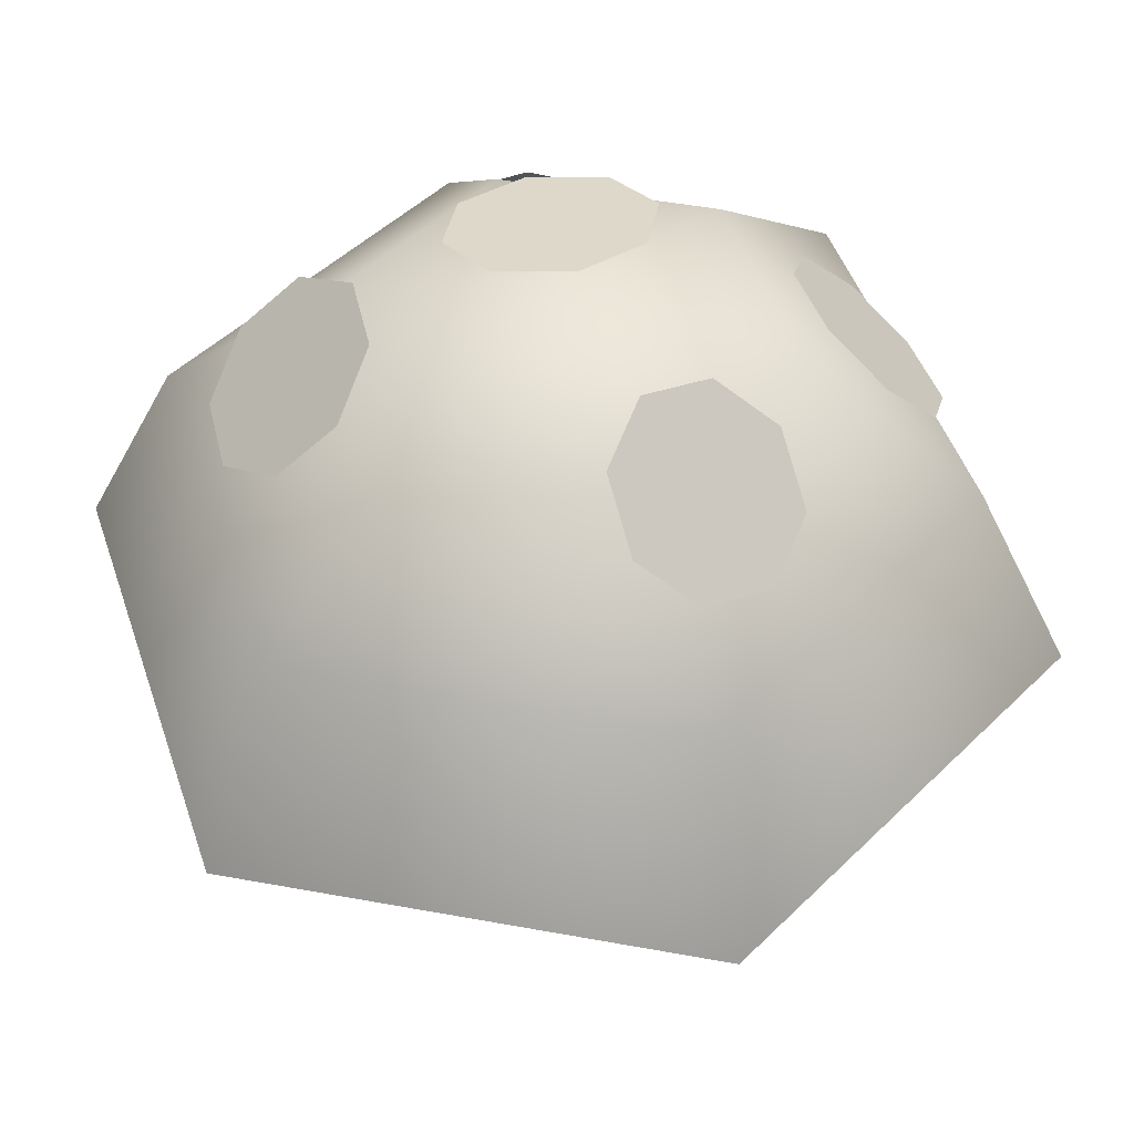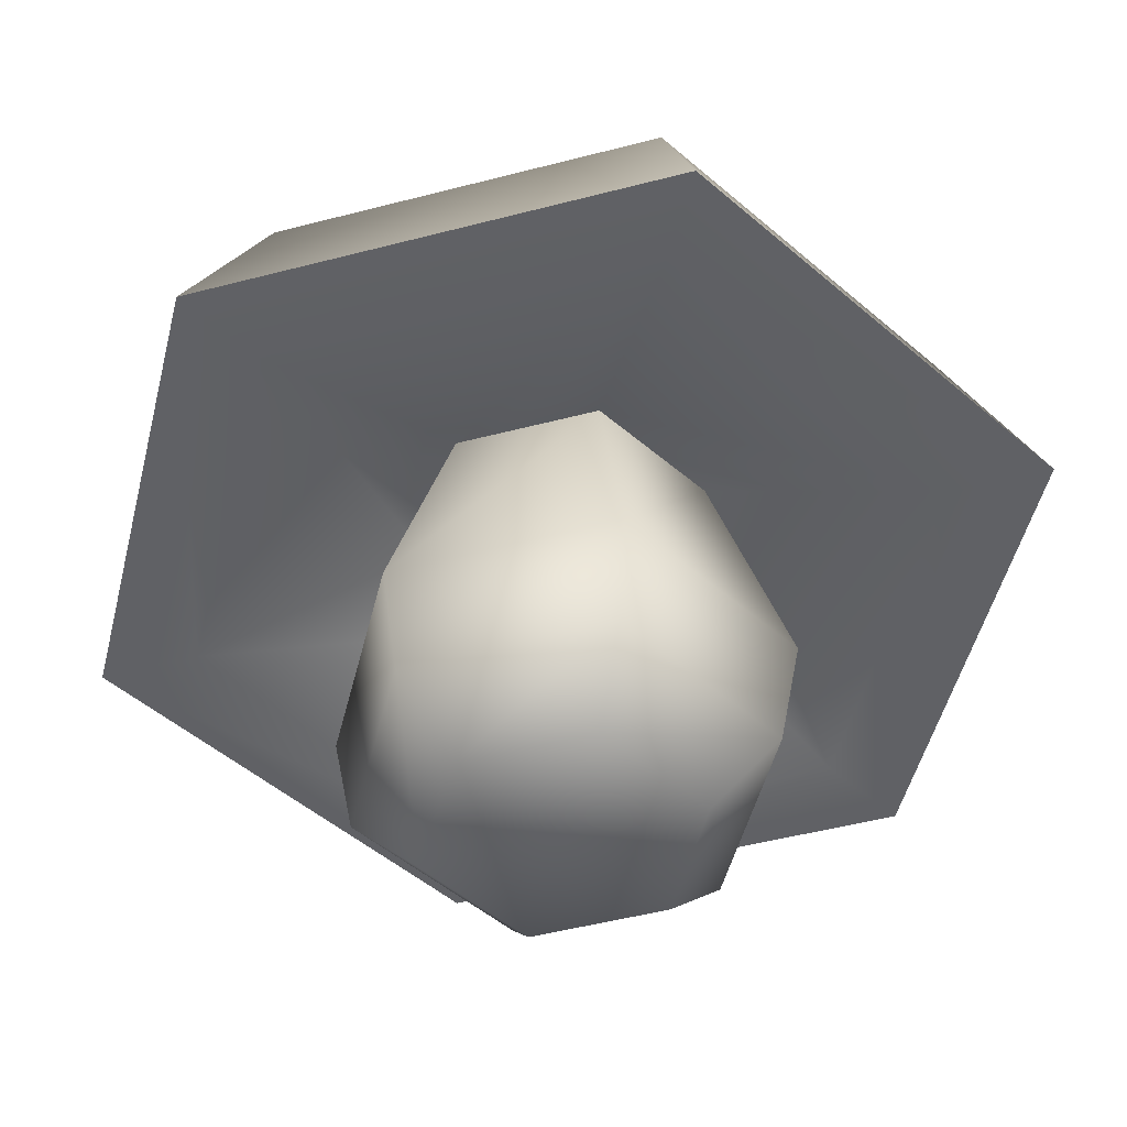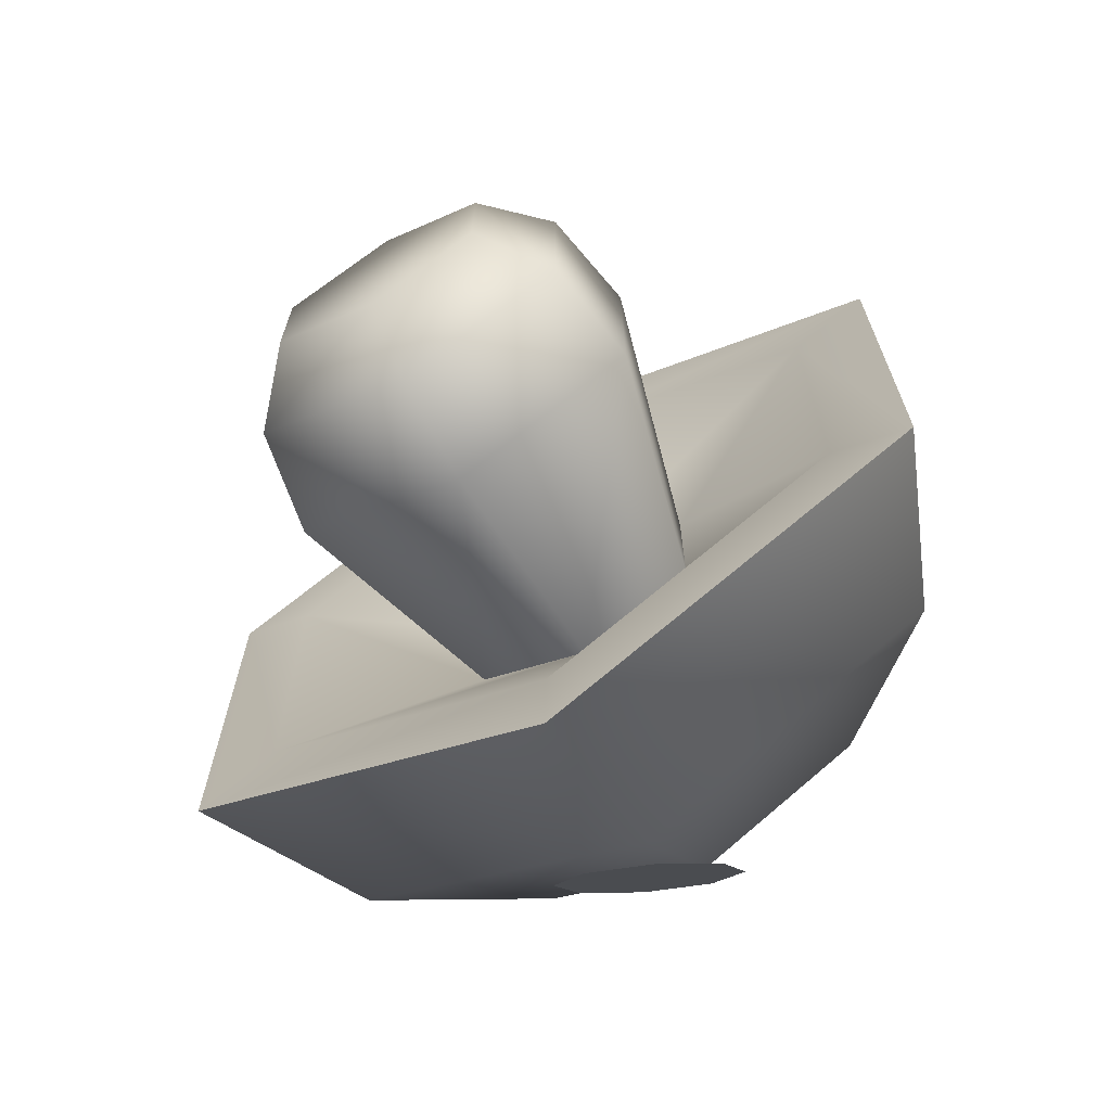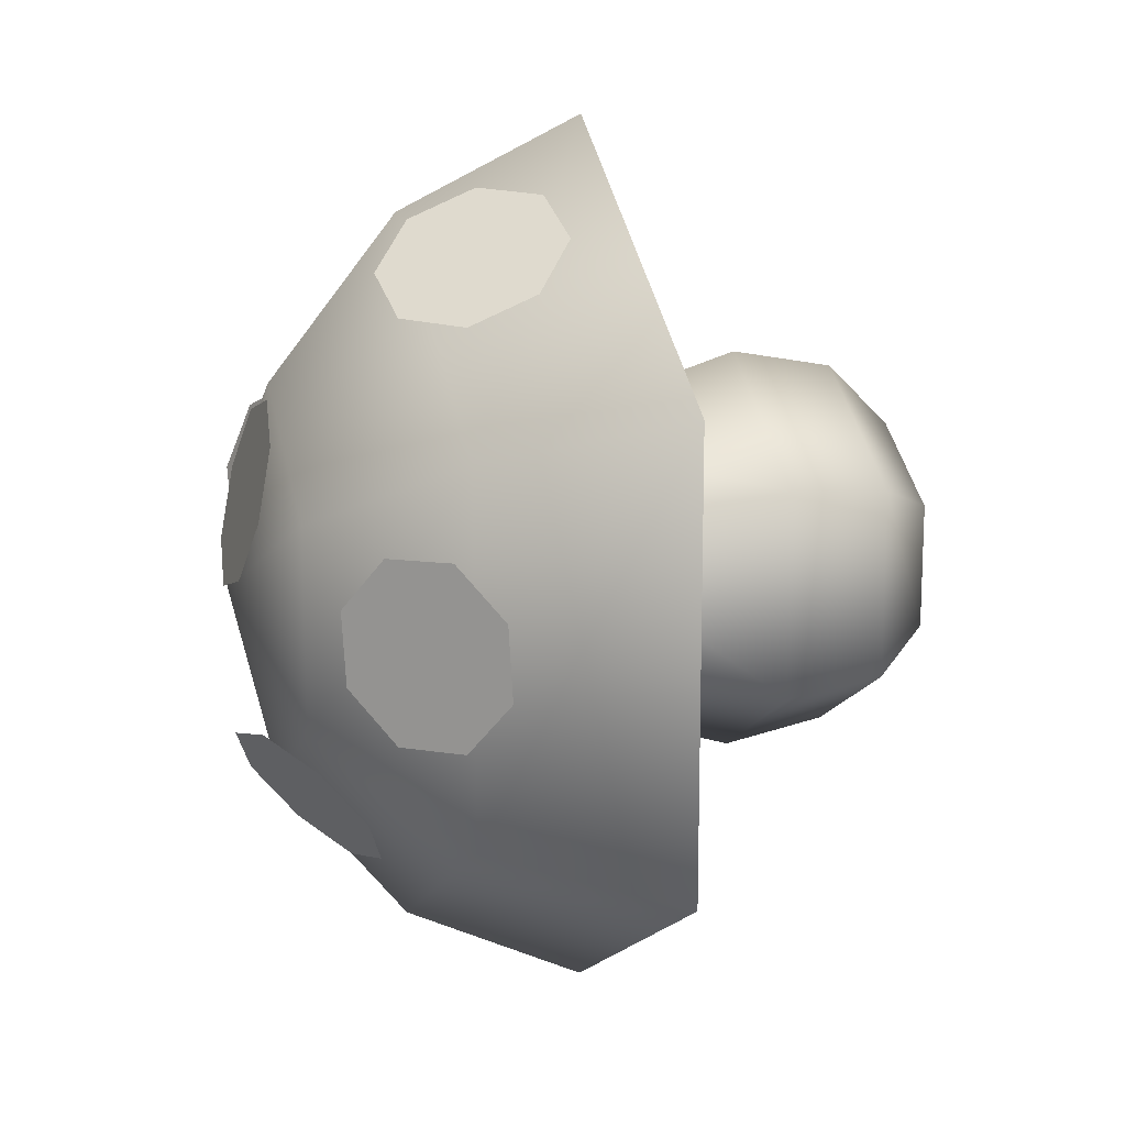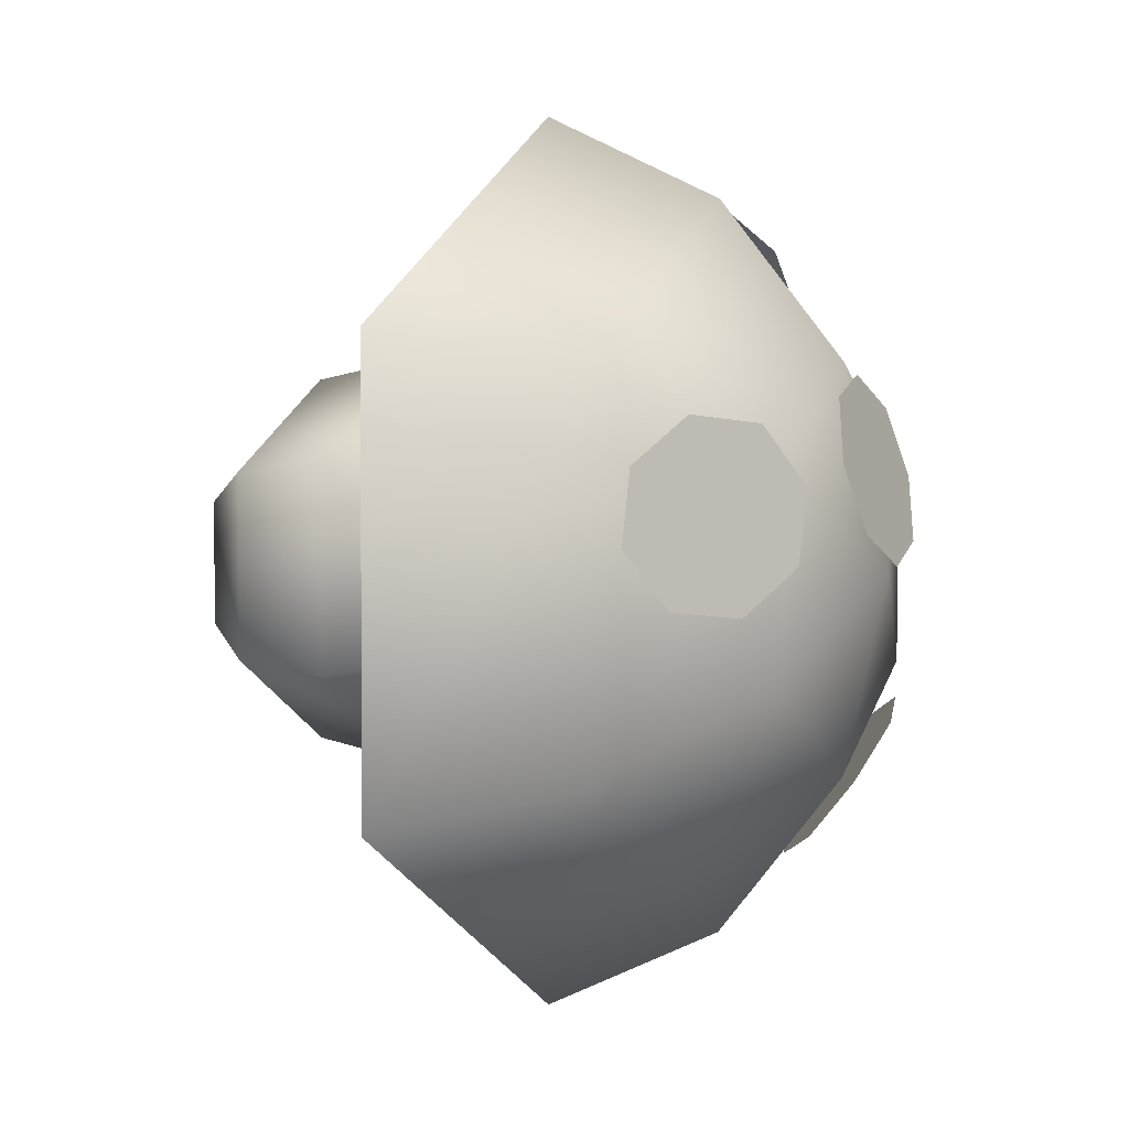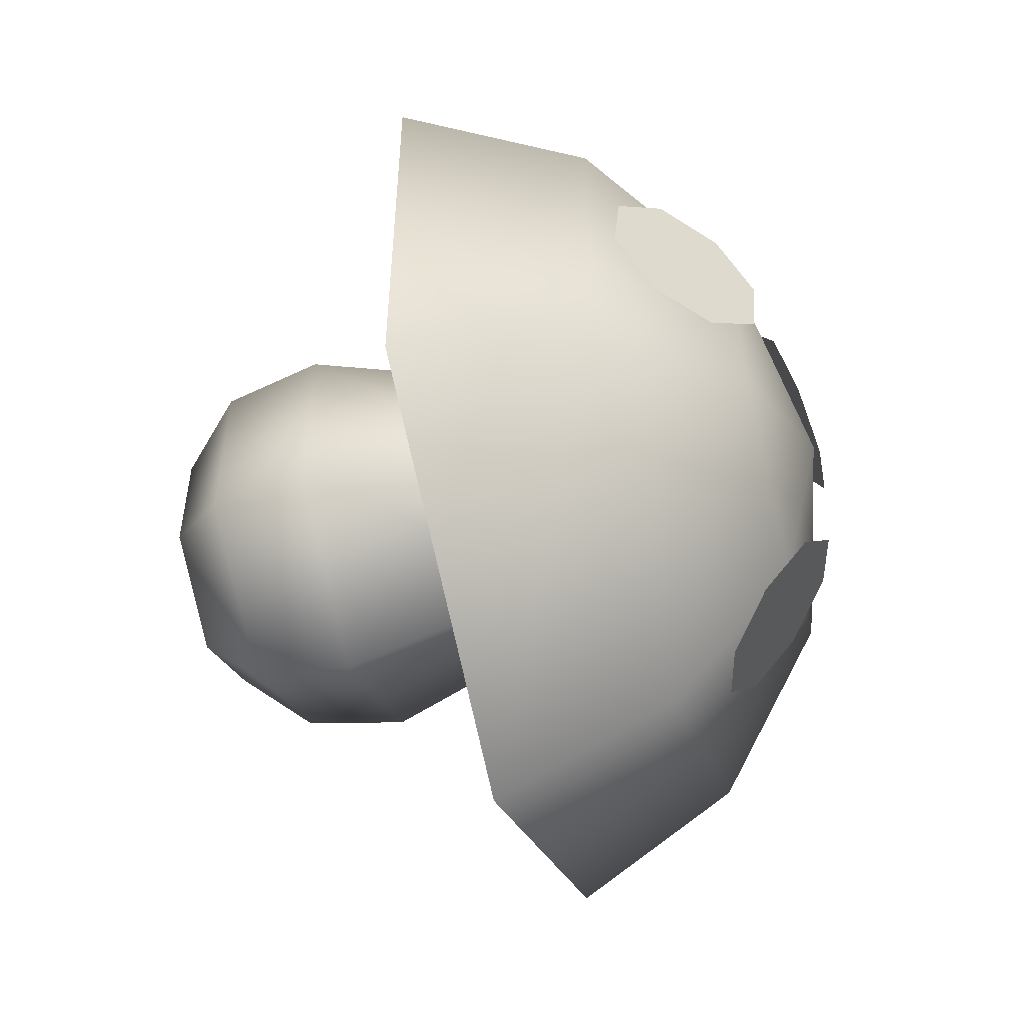
<metadata>
{"format":"obj","ext":"obj","renderer":"f3d","projection":"perspective","resolution":1024,"background":"white","views":[{"elev":46.5,"azim":161.9,"up":"+Y"},{"elev":-49.1,"azim":166.2,"up":"+Y"},{"elev":-69.3,"azim":30.1,"up":"+Z"},{"elev":14.9,"azim":-105.4,"up":"+Z"},{"elev":2.7,"azim":114.6,"up":"+Z"},{"elev":-52.3,"azim":105.2,"up":"+Z"}]}
</metadata>
<code>
o {mesh}Shroom_Sphere.006
v 0 27.44 -8.717
v 0 21.87 -15.71
v 7.549 27.44 -4.358
v 13.6 21.87 -7.853
v 16.96 13.81 -9.793
v 7.549 27.44 4.358
v 13.6 21.87 7.853
v 16.96 13.81 9.793
v -1e-06 27.44 8.717
v -3e-06 21.87 15.71
v -3e-06 13.81 19.59
v -2e-06 29.43 3e-06
v -7.549 27.44 4.358
v -13.6 21.87 7.853
v -16.96 13.81 9.793
v -7.549 27.44 -4.358
v -13.6 21.87 -7.853
v -16.96 13.81 -9.793
v 6e-06 13.81 -19.59
v 13.4 13.81 -7.738
v 13.4 13.81 7.738
v -2e-06 13.81 15.48
v -13.4 13.81 7.738
v -13.4 13.81 -7.738
v 5e-06 13.81 -15.48
v 5.1 17.14 -2.945
v 5.1 17.14 2.945
v -1e-06 17.14 5.889
v -5.1 17.14 2.945
v -5.1 17.14 -2.945
v 2e-06 17.14 -5.889
v 7.863 6.834 4.54
v 7.863 6.834 -4.54
v 6e-06 6.834 -9.08
v 1e-06 6.834 9.08
v -7.863 6.834 4.54
v -7.863 6.834 -4.54
v 7.116 2.305 4.108
v 7.116 2.305 -4.108
v 5e-06 2.305 -8.217
v 1e-06 2.305 8.217
v -7.116 2.305 4.108
v -7.116 2.305 -4.108
v 4.699 -0.4669 2.713
v 4.699 -0.4669 -2.713
v 4e-06 -0.4669 -5.425
v 2e-06 -0.4669 5.425
v -4.699 -0.4669 2.713
v -4.699 -0.4669 -2.713
v 7.03 28.3 3.632
v 7.284 28.06 0.4756
v -3.461 29.43 1.156
v -4.885 28.76 3.913
v -3.885 28.03 6.838
v -1.047 27.67 8.218
v 1.967 27.9 7.244
v 3.392 28.57 4.487
v 2.392 29.3 1.562
v -0.4462 29.66 0.1825
v 8.492 26.95 6.109
v 10.81 24.81 6.455
v 12.64 23.14 4.467
v 12.89 22.9 1.31
v 11.43 24.25 -1.167
v 9.106 26.39 -1.512
v -14.74 20.81 1.792
v -14.89 20.66 -1.377
v -13.07 22.52 3.884
v -10.85 24.79 3.674
v -9.39 26.28 1.285
v -9.537 26.13 -1.884
v -11.21 24.42 -3.976
v -13.42 22.16 -3.766
v -5.781 26.69 -6.73
v -5.938 24.66 -9.174
v -3.56 28.64 -5.567
v -0.5758 29.37 -6.368
v 1.423 28.46 -8.662
v 1.266 26.44 -11.11
v -0.9555 24.49 -12.27
v -3.939 23.75 -11.47
v -5.546 22.98 12.16
v -2.74 23.36 13.6
v -0.9301 21.58 15.5
v -1.177 18.67 16.76
v -3.336 16.35 16.63
v -6.143 15.96 15.2
v -7.953 17.75 13.29
v -7.706 20.65 12.04
f 1 12 3
f 2 1 3 4
f 19 2 4 5
f 5 4 7 8
f 3 12 6
f 4 3 6 7
f 6 12 9
f 7 6 9 10
f 8 7 10 11
f 10 9 13 14
f 11 10 14 15
f 9 12 13
f 14 13 16 17
f 15 14 17 18
f 13 12 16
f 18 17 2 19
f 16 12 1
f 17 16 1 2
f 29 30 37 36
f 5 8 21 20
f 8 11 22 21
f 11 15 23 22
f 15 18 24 23
f 18 19 25 24
f 19 5 20 25
f 20 21 27 26
f 21 22 28 27
f 22 23 29 28
f 23 24 30 29
f 24 25 31 30
f 25 20 26 31
f 35 36 42 41
f 27 28 35 32
f 26 27 32 33
f 30 31 34 37
f 28 29 36 35
f 31 26 33 34
f 38 41 47 44
f 34 33 39 40
f 36 37 43 42
f 32 35 41 38
f 33 32 38 39
f 37 34 40 43
f 45 44 47 48 49 46
f 39 38 44 45
f 43 40 46 49
f 41 42 48 47
f 40 39 45 46
f 42 43 49 48
f 72 73 67 66 68 69 70 71
f 64 65 51 50 60 61 62 63
f 58 59 52 53 54 55 56 57
f 80 81 75 74 76 77 78 79
f 83 82 89 88 87 86 85 84

</code>
